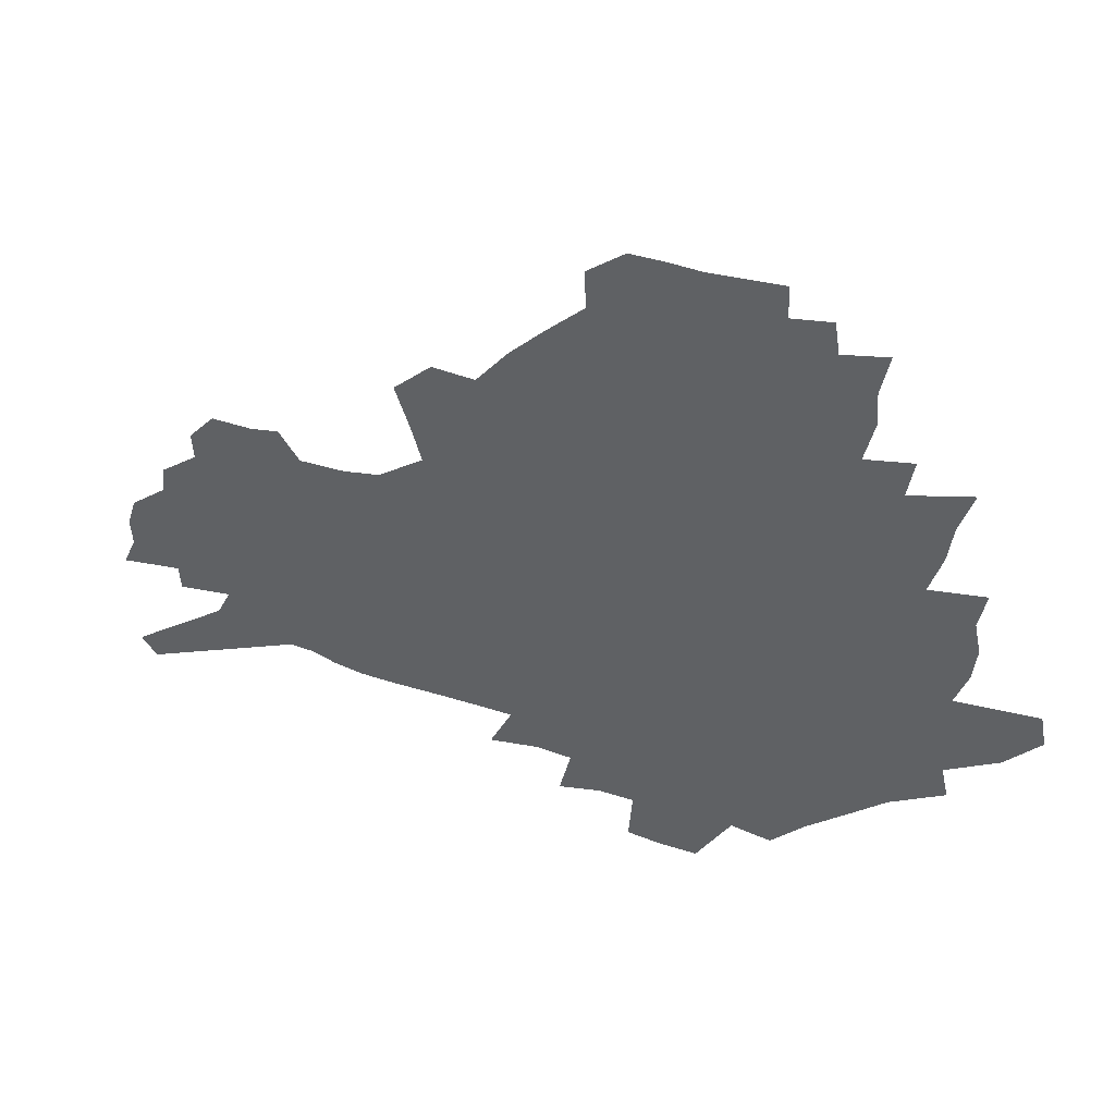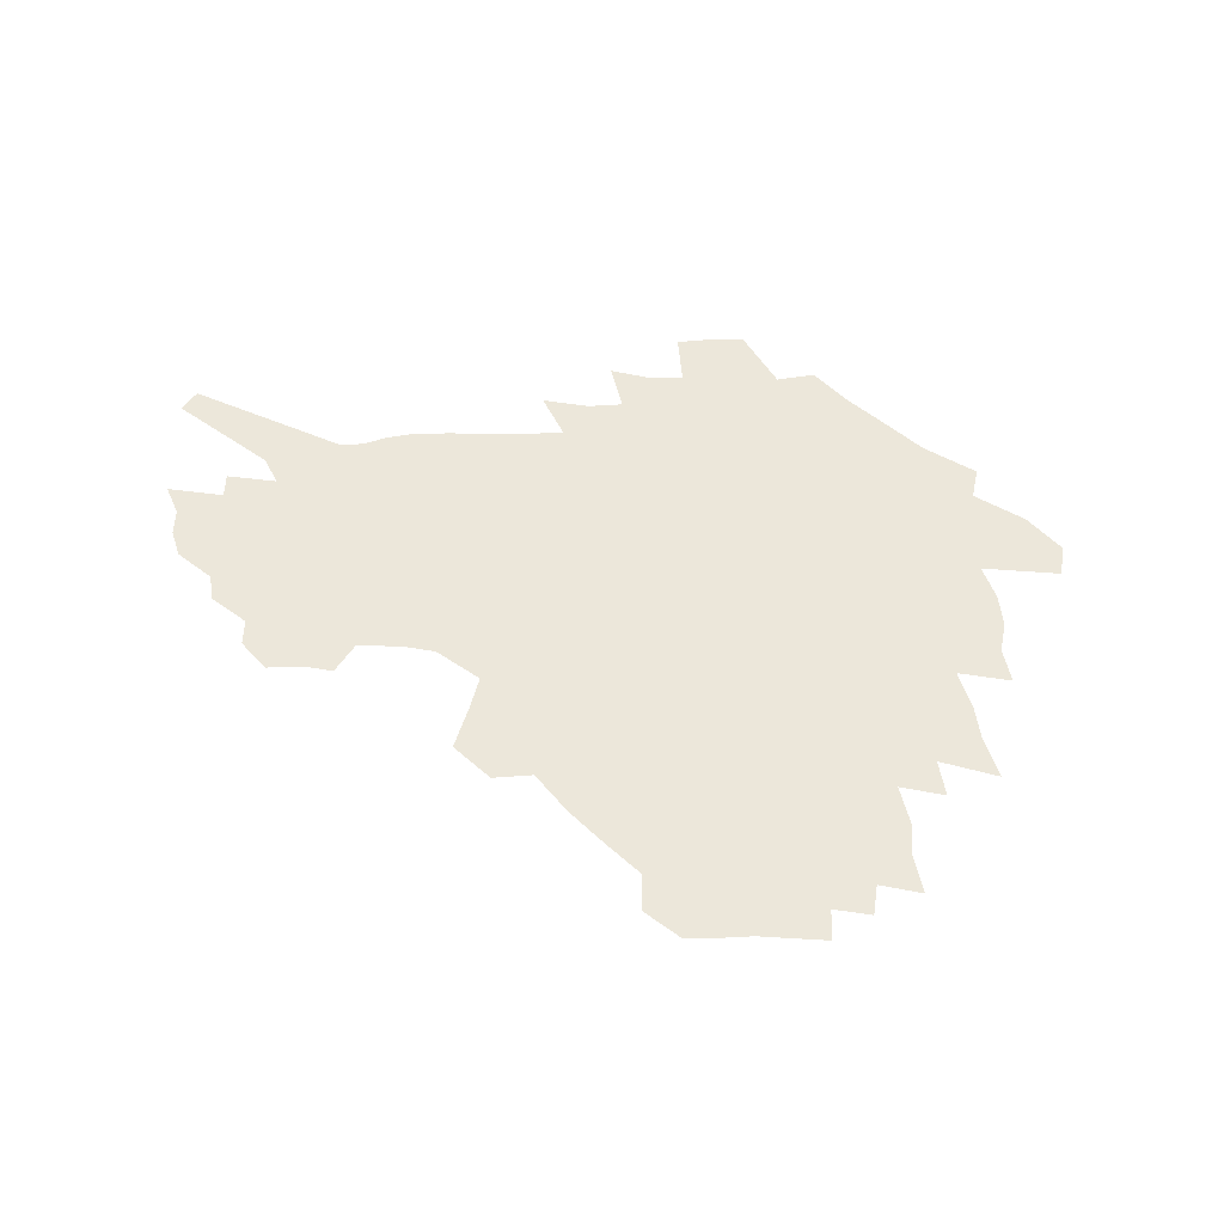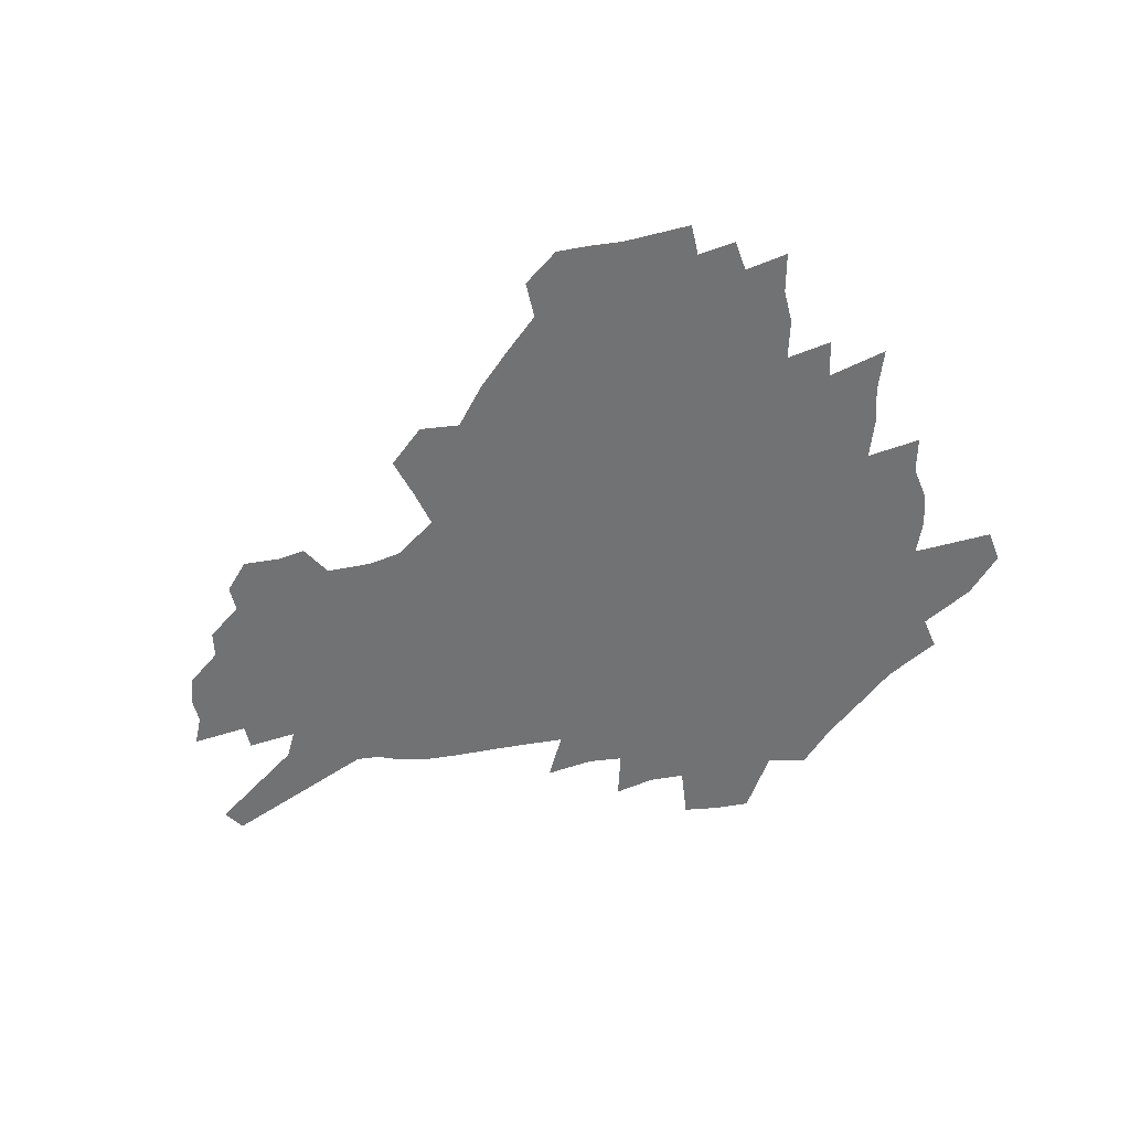
<metadata>
{"format":"obj","ext":"obj","renderer":"f3d","projection":"perspective","resolution":1024,"background":"white","views":[{"elev":45.5,"azim":-159.9,"up":"+Y"},{"elev":53.1,"azim":179.4,"up":"+Z"},{"elev":-55.5,"azim":-169.5,"up":"+Z"}]}
</metadata>
<code>
v 224.9 186.4 0
v 209.7 203.9 0
v 212.5 218.5 0
v 244.7 157.1 0
v 248 172 0
v 248.2 186.3 0
v 249.9 200.7 0
v 248.9 215.2 0
v 243.3 231.3 0
v 241.7 246.9 0
v 244.8 261.5 0
v 241.5 278.1 0
v 268.7 142.1 0
v 273.4 157.4 0
v 274.7 171.5 0
v 275.2 185.2 0
v 270.2 199.8 0
v 269.9 213.9 0
v 270 228.2 0
v 271.4 242.3 0
v 268.8 257.7 0
v 266 273.7 0
v 260.5 292 0
v 258.3 308.8 0
v 252.3 328.2 0
v 285.7 126.4 0
v 290.5 143 0
v 295.4 158.4 0
v 296.2 171.7 0
v 293.2 185 0
v 291.1 198.7 0
v 290.4 212.3 0
v 287.9 226.7 0
v 289.3 240.4 0
v 289 254.6 0
v 286.5 270.1 0
v 282.7 287.2 0
v 280.6 303.7 0
v 279.1 320.1 0
v 276.3 337.4 0
v 302.5 111 0
v 306.2 128.6 0
v 309.5 144.6 0
v 311.6 158.9 0
v 312.1 171.9 0
v 310.7 184.8 0
v 309.5 197.8 0
v 307.7 211.3 0
v 306.9 224.9 0
v 305.3 238.9 0
v 306.3 252.4 0
v 304 267.7 0
v 300.8 284.4 0
v 297 302.2 0
v 297.5 317.3 0
v 297 333 0
v 292.8 351.4 0
v 293.9 366.6 0
v 290.2 385.1 0
v 317.8 94.24 0
v 320.3 112.9 0
v 322.7 129.9 0
v 324.3 145 0
v 325.9 159.3 0
v 326.3 172.2 0
v 325.7 184.7 0
v 324.5 197.5 0
v 324 210.4 0
v 323.7 223.4 0
v 322.7 236.9 0
v 320.9 251.5 0
v 318.6 267.1 0
v 316.9 282.8 0
v 314.8 299.4 0
v 312.3 316.9 0
v 314 331.3 0
v 313.3 347.1 0
v 312.4 363.2 0
v 309.8 380.7 0
v 312.1 395.1 0
v 335.8 97.22 0
v 336.8 114.9 0
v 337.7 131.1 0
v 338.7 146.1 0
v 339.2 159.6 0
v 339.6 172.5 0
v 339.3 184.9 0
v 339 197.2 0
v 337.9 210 0
v 337.5 222.8 0
v 337.2 235.7 0
v 335 250.6 0
v 335.4 264.2 0
v 332.5 281.3 0
v 330.2 298.6 0
v 329.8 314.3 0
v 329.8 329.8 0
v 329.1 345.9 0
v 329 361.5 0
v 328.9 377.2 0
v 329.6 392.1 0
v 330.1 406.7 0
v 351.4 70.06 0
v 351.1 96.31 0
v 351.3 115.5 0
v 352.1 133 0
v 352.2 147.1 0
v 352 160 0
v 352 172.8 0
v 351.9 185 0
v 351.8 197.2 0
v 351.3 209.6 0
v 351.2 222.1 0
v 350.5 235.3 0
v 350.4 248.4 0
v 349 263.6 0
v 346.7 281.2 0
v 345.9 296.9 0
v 345.2 313.2 0
v 345.2 328.6 0
v 344.9 344.6 0
v 344.7 360.4 0
v 345.8 375 0
v 344.7 391.4 0
v 346 405.5 0
v 367.5 69.96 0
v 366.4 97.81 0
v 365.5 116.2 0
v 365.2 133.8 0
v 364.8 147.2 0
v 364.5 160.1 0
v 364.2 172.7 0
v 364 185 0
v 363.8 197.3 0
v 363.7 209.6 0
v 363.4 222.2 0
v 363.2 234.9 0
v 363.1 248 0
v 363 261.4 0
v 360.6 280.7 0
v 359.8 298.1 0
v 359.9 312.7 0
v 359.9 328.8 0
v 360.4 343.7 0
v 360.4 359.3 0
v 361.1 374.1 0
v 361.1 389.7 0
v 361.5 404.3 0
v 383.8 71.58 0
v 382.1 95.39 0
v 379.6 116.7 0
v 377.8 134.7 0
v 377.5 147.4 0
v 376.9 160.2 0
v 376.5 172.8 0
v 376.1 185.1 0
v 375.9 197.4 0
v 375.8 209.8 0
v 375.7 222.2 0
v 375.6 234.7 0
v 376.3 246.8 0
v 375.7 261.1 0
v 375 277.6 0
v 373.9 297.2 0
v 374.3 312.8 0
v 374.7 328.3 0
v 375.4 343 0
v 375.8 358.4 0
v 376.1 374 0
v 376.2 389.7 0
v 376.2 405 0
v 398.3 95.34 0
v 394.2 116.5 0
v 392.6 132 0
v 390.5 147.2 0
v 389.2 160.6 0
v 388.9 172.9 0
v 388.3 185.5 0
v 387.9 197.6 0
v 388 210 0
v 387.8 222.4 0
v 388 234.4 0
v 388.2 247 0
v 388.3 261.4 0
v 388.3 277.5 0
v 388.4 294.7 0
v 388.5 312.9 0
v 389.5 328 0
v 390.4 343.2 0
v 390.9 358.6 0
v 391.5 374.7 0
v 391.5 389.9 0
v 391.3 404.9 0
v 417 90.52 0
v 411.9 112.7 0
v 407.3 131.3 0
v 404.5 146.4 0
v 402.8 160 0
v 401.1 173.6 0
v 400.1 186 0
v 400 198 0
v 399.3 210.1 0
v 399.9 222.3 0
v 400 234.5 0
v 400.2 246.6 0
v 400.9 260.2 0
v 401.7 275.3 0
v 402.6 292.2 0
v 403.8 309.3 0
v 404.8 326 0
v 405.7 342.7 0
v 406.8 359.9 0
v 406.8 374.8 0
v 407.5 391.9 0
v 428.1 113.6 0
v 423.2 130.6 0
v 419.9 145.2 0
v 416.1 160.4 0
v 414.9 173 0
v 414.2 185.5 0
v 413.5 197.8 0
v 412.5 210.2 0
v 412.2 222.4 0
v 412.7 234.7 0
v 412.5 246.9 0
v 413.3 259.8 0
v 415 275.1 0
v 416.3 290.1 0
v 418.5 309.3 0
v 420.2 326 0
v 421.5 343 0
v 422.3 359.7 0
v 450.1 109.7 0
v 440.2 130.7 0
v 434.3 146.1 0
v 431.1 159.7 0
v 428.8 172.8 0
v 427.6 185.3 0
v 427 197.7 0
v 426.2 210.1 0
v 424.8 222.7 0
v 425.1 234.8 0
v 425.5 247.2 0
v 426.6 260.3 0
v 428.6 275 0
v 430.7 290.5 0
v 433 306.8 0
v 435.7 325.1 0
v 437.9 343.6 0
v 458.2 130.9 0
v 452.7 144.9 0
v 448.8 158.4 0
v 444.4 172.2 0
v 443 184.7 0
v 443 197 0
v 438.9 210.8 0
v 438.2 222.8 0
v 438.3 235 0
v 439.1 247.5 0
v 440.5 260.6 0
v 442.5 274.4 0
v 445.3 289.8 0
v 449.2 307.5 0
v 452.2 325.3 0
v 477 130.8 0
v 470.7 144.6 0
v 465.2 158.4 0
v 463.2 170.9 0
v 459.5 184.2 0
v 458.6 196.5 0
v 455 210 0
v 453.1 222.6 0
v 453.3 235 0
v 453.9 247.6 0
v 454.4 260.3 0
v 457.6 274.3 0
v 462 290.4 0
v 465.5 307.2 0
v 470.9 326.5 0
v 495.5 130.3 0
v 485.5 146.1 0
v 483.1 158.1 0
v 478.5 171.3 0
v 476.7 183.5 0
v 473.5 196.5 0
v 470.8 209.3 0
v 467.6 222.5 0
v 468 234.7 0
v 470.6 247.4 0
v 473.3 260.7 0
v 476.8 274.4 0
v 481.4 291.3 0
v 487.6 310.5 0
v 512.2 130.6 0
v 501.2 146.8 0
v 498.5 158.5 0
v 493.4 171.7 0
v 491.5 183.6 0
v 487.3 197 0
v 484.9 209.4 0
v 483.1 221.9 0
v 485.3 234 0
v 488.5 246.4 0
v 496.7 259.5 0
v 525.4 133 0
v 515.6 148.1 0
v 511.1 160.4 0
v 507.7 172.5 0
v 504.1 184.9 0
v 501.4 197.2 0
v 498.9 209.2 0
v 496.4 221.2 0
v 499 232.5 0
v 503.1 244.1 0
v 512.4 256.4 0
v 535.5 136.6 0
v 530.2 148.9 0
v 525 161.3 0
v 522.2 172.9 0
v 519.6 184.7 0
v 518.3 196.4 0
v 515.5 208.5 0
v 515 219.9 0
v 514.3 231.2 0
v 517.5 242 0
v 532.7 256 0
v 541.7 269.7 0
v 546.6 137.2 0
v 542.9 150 0
v 540.3 161.3 0
v 537.7 172.8 0
v 533.8 184.8 0
v 533.7 196.1 0
v 535.7 207.4 0
v 533.9 219 0
v 537.3 230.6 0
v 541.7 242.3 0
v 547.3 254.6 0
v 554 267.3 0
v 618.2 103.3 0
v 560 149.4 0
v 560.9 159.9 0
v 557.3 171.9 0
v 556.3 183.3 0
v 558.1 194.7 0
v 558.2 206.4 0
v 558.2 218.2 0
v 562.6 230.1 0
v 560.3 242 0
v 564.2 254 0
v 572 267.5 0
v 625.1 112.9 0
v 581.6 146.7 0
v 575.4 159.6 0
v 577.4 170.4 0
v 575.5 182.2 0
v 575.1 193.8 0
v 576.1 205.6 0
v 578.4 217.5 0
v 580.5 229.6 0
v 583 241.8 0
v 583.6 254.1 0
v 599.1 156.2 0
v 599.6 167.8 0
v 594.6 180.7 0
v 589.7 193.3 0
v 596.1 204.4 0
v 601.1 216.3 0
v 599.2 229 0
v 626.4 163.8 0
v 620.5 177.6 0
v 621.2 190 0
v 617.1 203 0
f 5 6 1
f 1 6 2
f 6 7 2
f 2 7 3
f 7 8 3
f 13 14 4
f 4 14 5
f 14 15 5
f 5 15 6
f 15 16 6
f 6 16 7
f 16 17 7
f 7 17 8
f 17 18 8
f 8 18 9
f 18 19 9
f 9 19 10
f 19 20 10
f 10 20 11
f 20 21 11
f 11 21 12
f 21 22 12
f 26 27 13
f 13 27 14
f 27 28 14
f 14 28 15
f 28 29 15
f 15 29 16
f 29 30 16
f 16 30 17
f 30 31 17
f 17 31 18
f 31 32 18
f 18 32 19
f 32 33 19
f 19 33 20
f 33 34 20
f 20 34 21
f 34 35 21
f 21 35 22
f 35 36 22
f 22 36 23
f 36 37 23
f 23 37 24
f 37 38 24
f 24 38 25
f 38 39 25
f 41 42 26
f 26 42 27
f 42 43 27
f 27 43 28
f 43 44 28
f 28 44 29
f 44 45 29
f 29 45 30
f 45 46 30
f 30 46 31
f 46 47 31
f 31 47 32
f 47 48 32
f 32 48 33
f 48 49 33
f 33 49 34
f 49 50 34
f 34 50 35
f 50 51 35
f 35 51 36
f 51 52 36
f 36 52 37
f 52 53 37
f 37 53 38
f 53 54 38
f 38 54 39
f 54 55 39
f 39 55 40
f 55 56 40
f 60 61 41
f 41 61 42
f 61 62 42
f 42 62 43
f 62 63 43
f 43 63 44
f 63 64 44
f 44 64 45
f 64 65 45
f 45 65 46
f 65 66 46
f 46 66 47
f 66 67 47
f 47 67 48
f 67 68 48
f 48 68 49
f 68 69 49
f 49 69 50
f 69 70 50
f 50 70 51
f 70 71 51
f 51 71 52
f 71 72 52
f 52 72 53
f 72 73 53
f 53 73 54
f 73 74 54
f 54 74 55
f 74 75 55
f 55 75 56
f 75 76 56
f 56 76 57
f 76 77 57
f 57 77 58
f 77 78 58
f 58 78 59
f 78 79 59
f 60 81 61
f 81 82 61
f 61 82 62
f 82 83 62
f 62 83 63
f 83 84 63
f 63 84 64
f 84 85 64
f 64 85 65
f 85 86 65
f 65 86 66
f 86 87 66
f 66 87 67
f 87 88 67
f 67 88 68
f 88 89 68
f 68 89 69
f 89 90 69
f 69 90 70
f 90 91 70
f 70 91 71
f 91 92 71
f 71 92 72
f 92 93 72
f 72 93 73
f 93 94 73
f 73 94 74
f 94 95 74
f 74 95 75
f 95 96 75
f 75 96 76
f 96 97 76
f 76 97 77
f 97 98 77
f 77 98 78
f 98 99 78
f 78 99 79
f 99 100 79
f 79 100 80
f 100 101 80
f 103 104 81
f 81 104 82
f 104 105 82
f 82 105 83
f 105 106 83
f 83 106 84
f 106 107 84
f 84 107 85
f 107 108 85
f 85 108 86
f 108 109 86
f 86 109 87
f 109 110 87
f 87 110 88
f 110 111 88
f 88 111 89
f 111 112 89
f 89 112 90
f 112 113 90
f 90 113 91
f 113 114 91
f 91 114 92
f 114 115 92
f 92 115 93
f 115 116 93
f 93 116 94
f 116 117 94
f 94 117 95
f 117 118 95
f 95 118 96
f 118 119 96
f 96 119 97
f 119 120 97
f 97 120 98
f 120 121 98
f 98 121 99
f 121 122 99
f 99 122 100
f 122 123 100
f 100 123 101
f 123 124 101
f 101 124 102
f 124 125 102
f 103 126 104
f 126 127 104
f 104 127 105
f 127 128 105
f 105 128 106
f 128 129 106
f 106 129 107
f 129 130 107
f 107 130 108
f 130 131 108
f 108 131 109
f 131 132 109
f 109 132 110
f 132 133 110
f 110 133 111
f 133 134 111
f 111 134 112
f 134 135 112
f 112 135 113
f 135 136 113
f 113 136 114
f 136 137 114
f 114 137 115
f 137 138 115
f 115 138 116
f 138 139 116
f 116 139 117
f 139 140 117
f 117 140 118
f 140 141 118
f 118 141 119
f 141 142 119
f 119 142 120
f 142 143 120
f 120 143 121
f 143 144 121
f 121 144 122
f 144 145 122
f 122 145 123
f 145 146 123
f 123 146 124
f 146 147 124
f 124 147 125
f 147 148 125
f 126 149 127
f 149 150 127
f 127 150 128
f 150 151 128
f 128 151 129
f 151 152 129
f 129 152 130
f 152 153 130
f 130 153 131
f 153 154 131
f 131 154 132
f 154 155 132
f 132 155 133
f 155 156 133
f 133 156 134
f 156 157 134
f 134 157 135
f 157 158 135
f 135 158 136
f 158 159 136
f 136 159 137
f 159 160 137
f 137 160 138
f 160 161 138
f 138 161 139
f 161 162 139
f 139 162 140
f 162 163 140
f 140 163 141
f 163 164 141
f 141 164 142
f 164 165 142
f 142 165 143
f 165 166 143
f 143 166 144
f 166 167 144
f 144 167 145
f 167 168 145
f 145 168 146
f 168 169 146
f 146 169 147
f 169 170 147
f 147 170 148
f 170 171 148
f 150 172 151
f 172 173 151
f 151 173 152
f 173 174 152
f 152 174 153
f 174 175 153
f 153 175 154
f 175 176 154
f 154 176 155
f 176 177 155
f 155 177 156
f 177 178 156
f 156 178 157
f 178 179 157
f 157 179 158
f 179 180 158
f 158 180 159
f 180 181 159
f 159 181 160
f 181 182 160
f 160 182 161
f 182 183 161
f 161 183 162
f 183 184 162
f 162 184 163
f 184 185 163
f 163 185 164
f 185 186 164
f 164 186 165
f 186 187 165
f 165 187 166
f 187 188 166
f 166 188 167
f 188 189 167
f 167 189 168
f 189 190 168
f 168 190 169
f 190 191 169
f 169 191 170
f 191 192 170
f 170 192 171
f 192 193 171
f 172 194 173
f 194 195 173
f 173 195 174
f 195 196 174
f 174 196 175
f 196 197 175
f 175 197 176
f 197 198 176
f 176 198 177
f 198 199 177
f 177 199 178
f 199 200 178
f 178 200 179
f 200 201 179
f 179 201 180
f 201 202 180
f 180 202 181
f 202 203 181
f 181 203 182
f 203 204 182
f 182 204 183
f 204 205 183
f 183 205 184
f 205 206 184
f 184 206 185
f 206 207 185
f 185 207 186
f 207 208 186
f 186 208 187
f 208 209 187
f 187 209 188
f 209 210 188
f 188 210 189
f 210 211 189
f 189 211 190
f 211 212 190
f 190 212 191
f 212 213 191
f 191 213 192
f 213 214 192
f 192 214 193
f 195 215 196
f 215 216 196
f 196 216 197
f 216 217 197
f 197 217 198
f 217 218 198
f 198 218 199
f 218 219 199
f 199 219 200
f 219 220 200
f 200 220 201
f 220 221 201
f 201 221 202
f 221 222 202
f 202 222 203
f 222 223 203
f 203 223 204
f 223 224 204
f 204 224 205
f 224 225 205
f 205 225 206
f 225 226 206
f 206 226 207
f 226 227 207
f 207 227 208
f 227 228 208
f 208 228 209
f 228 229 209
f 209 229 210
f 229 230 210
f 210 230 211
f 230 231 211
f 211 231 212
f 231 232 212
f 212 232 213
f 215 233 216
f 233 234 216
f 216 234 217
f 234 235 217
f 217 235 218
f 235 236 218
f 218 236 219
f 236 237 219
f 219 237 220
f 237 238 220
f 220 238 221
f 238 239 221
f 221 239 222
f 239 240 222
f 222 240 223
f 240 241 223
f 223 241 224
f 241 242 224
f 224 242 225
f 242 243 225
f 225 243 226
f 243 244 226
f 226 244 227
f 244 245 227
f 227 245 228
f 245 246 228
f 228 246 229
f 246 247 229
f 229 247 230
f 247 248 230
f 230 248 231
f 248 249 231
f 231 249 232
f 234 250 235
f 250 251 235
f 235 251 236
f 251 252 236
f 236 252 237
f 252 253 237
f 237 253 238
f 253 254 238
f 238 254 239
f 254 255 239
f 239 255 240
f 255 256 240
f 240 256 241
f 256 257 241
f 241 257 242
f 257 258 242
f 242 258 243
f 258 259 243
f 243 259 244
f 259 260 244
f 244 260 245
f 260 261 245
f 245 261 246
f 261 262 246
f 246 262 247
f 262 263 247
f 247 263 248
f 263 264 248
f 248 264 249
f 250 265 251
f 265 266 251
f 251 266 252
f 266 267 252
f 252 267 253
f 267 268 253
f 253 268 254
f 268 269 254
f 254 269 255
f 269 270 255
f 255 270 256
f 270 271 256
f 256 271 257
f 271 272 257
f 257 272 258
f 272 273 258
f 258 273 259
f 273 274 259
f 259 274 260
f 274 275 260
f 260 275 261
f 275 276 261
f 261 276 262
f 276 277 262
f 262 277 263
f 277 278 263
f 263 278 264
f 278 279 264
f 265 280 266
f 280 281 266
f 266 281 267
f 281 282 267
f 267 282 268
f 282 283 268
f 268 283 269
f 283 284 269
f 269 284 270
f 284 285 270
f 270 285 271
f 285 286 271
f 271 286 272
f 286 287 272
f 272 287 273
f 287 288 273
f 273 288 274
f 288 289 274
f 274 289 275
f 289 290 275
f 275 290 276
f 290 291 276
f 276 291 277
f 291 292 277
f 277 292 278
f 292 293 278
f 278 293 279
f 280 294 281
f 294 295 281
f 281 295 282
f 295 296 282
f 282 296 283
f 296 297 283
f 283 297 284
f 297 298 284
f 284 298 285
f 298 299 285
f 285 299 286
f 299 300 286
f 286 300 287
f 300 301 287
f 287 301 288
f 301 302 288
f 288 302 289
f 302 303 289
f 289 303 290
f 303 304 290
f 290 304 291
f 294 305 295
f 305 306 295
f 295 306 296
f 306 307 296
f 296 307 297
f 307 308 297
f 297 308 298
f 308 309 298
f 298 309 299
f 309 310 299
f 299 310 300
f 310 311 300
f 300 311 301
f 311 312 301
f 301 312 302
f 312 313 302
f 302 313 303
f 313 314 303
f 303 314 304
f 314 315 304
f 305 316 306
f 316 317 306
f 306 317 307
f 317 318 307
f 307 318 308
f 318 319 308
f 308 319 309
f 319 320 309
f 309 320 310
f 320 321 310
f 310 321 311
f 321 322 311
f 311 322 312
f 322 323 312
f 312 323 313
f 323 324 313
f 313 324 314
f 324 325 314
f 314 325 315
f 325 326 315
f 316 328 317
f 328 329 317
f 317 329 318
f 329 330 318
f 318 330 319
f 330 331 319
f 319 331 320
f 331 332 320
f 320 332 321
f 332 333 321
f 321 333 322
f 333 334 322
f 322 334 323
f 334 335 323
f 323 335 324
f 335 336 324
f 324 336 325
f 336 337 325
f 325 337 326
f 337 338 326
f 326 338 327
f 338 339 327
f 328 340 329
f 340 341 329
f 329 341 330
f 341 342 330
f 330 342 331
f 342 343 331
f 331 343 332
f 343 344 332
f 332 344 333
f 344 345 333
f 333 345 334
f 345 346 334
f 334 346 335
f 346 347 335
f 335 347 336
f 347 348 336
f 336 348 337
f 348 349 337
f 337 349 338
f 349 350 338
f 338 350 339
f 350 351 339
f 340 352 341
f 352 353 341
f 341 353 342
f 353 354 342
f 342 354 343
f 354 355 343
f 343 355 344
f 355 356 344
f 344 356 345
f 356 357 345
f 345 357 346
f 357 358 346
f 346 358 347
f 358 359 347
f 347 359 348
f 359 360 348
f 348 360 349
f 360 361 349
f 349 361 350
f 361 362 350
f 350 362 351
f 354 363 355
f 363 364 355
f 355 364 356
f 364 365 356
f 356 365 357
f 365 366 357
f 357 366 358
f 366 367 358
f 358 367 359
f 367 368 359
f 359 368 360
f 368 369 360
f 360 369 361
f 364 370 365
f 370 371 365
f 365 371 366
f 371 372 366
f 366 372 367
f 372 373 367
f 367 373 368

</code>
